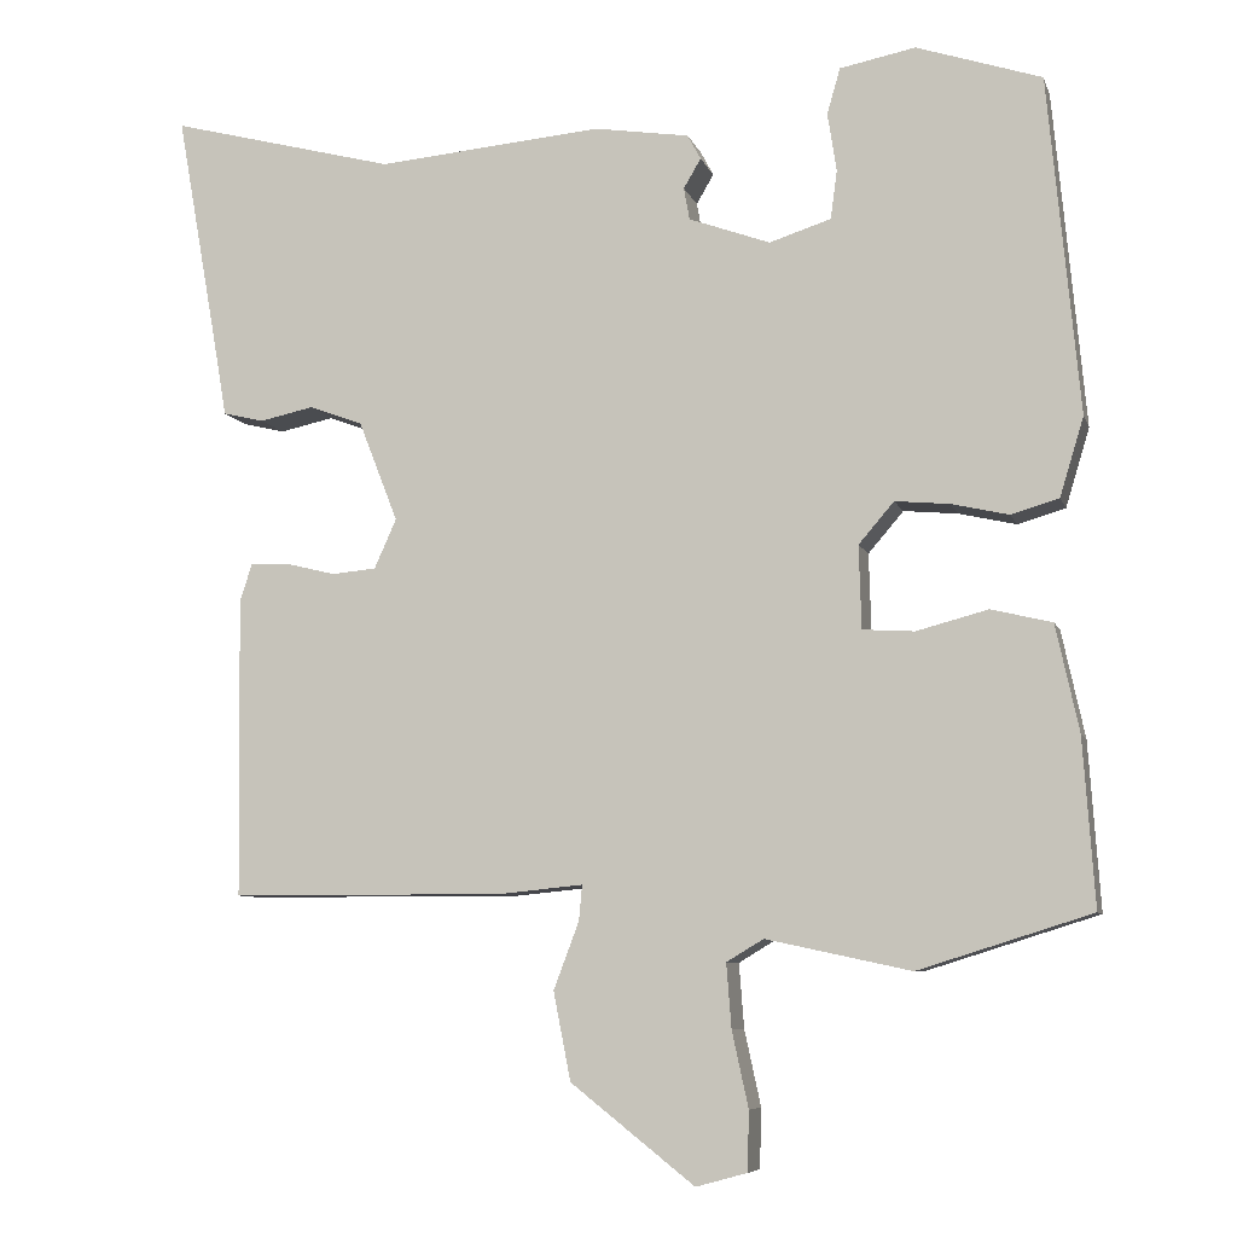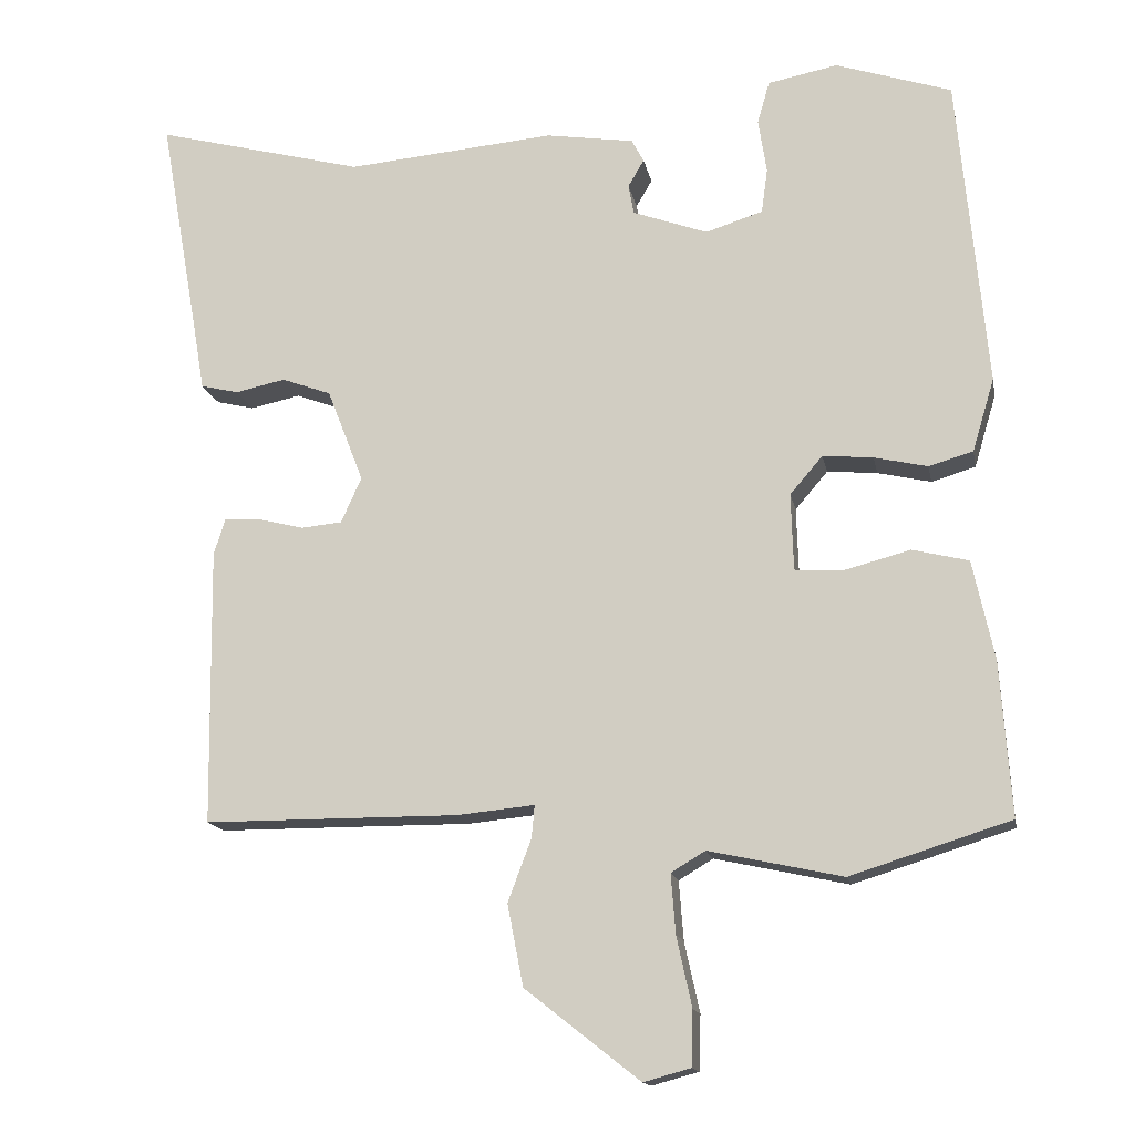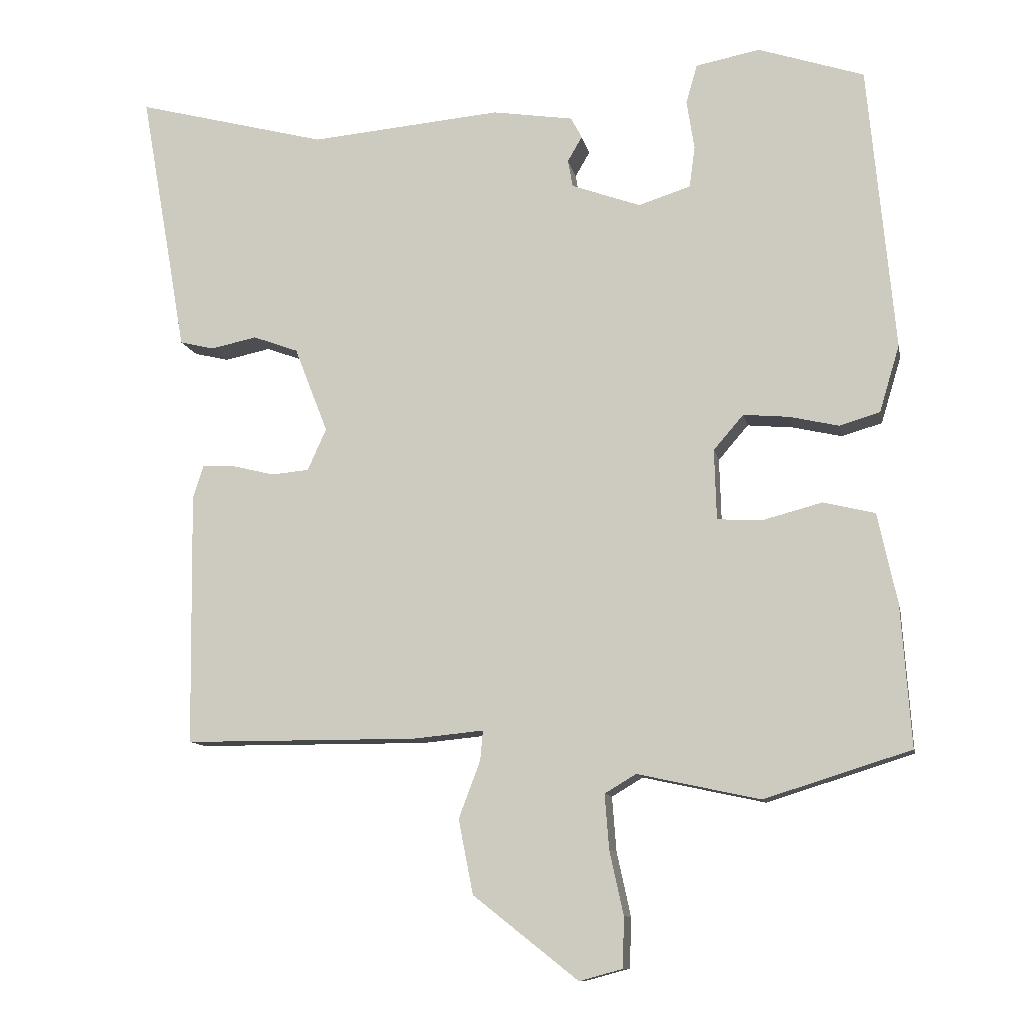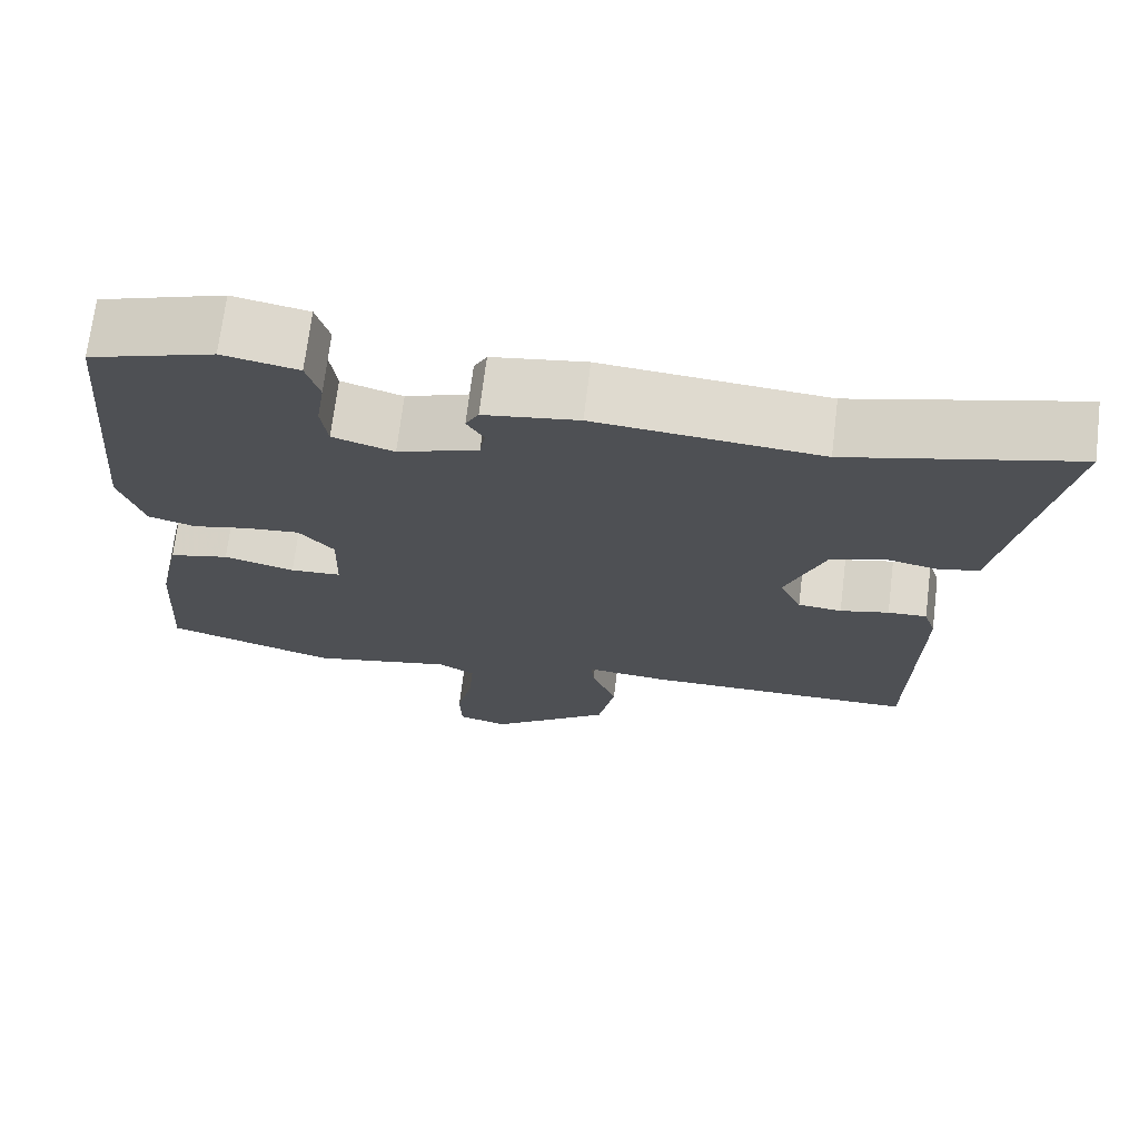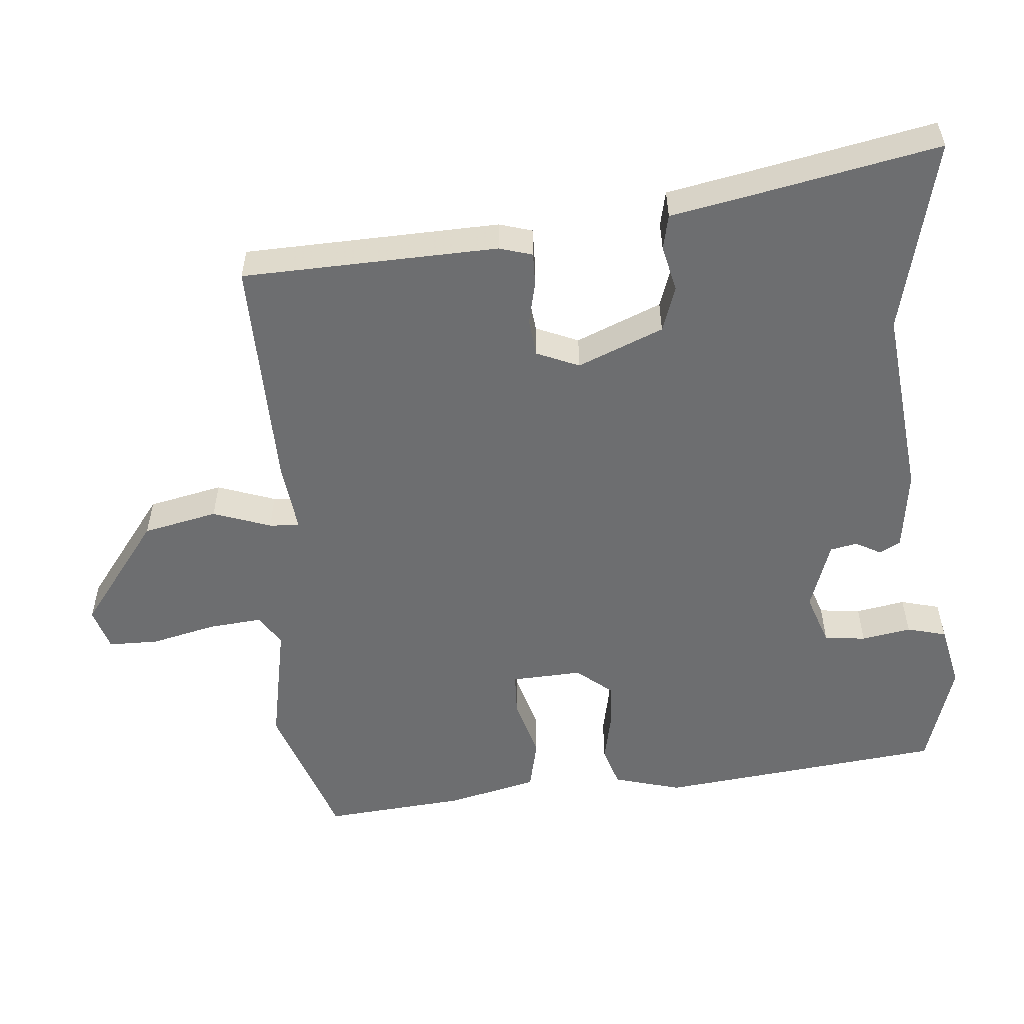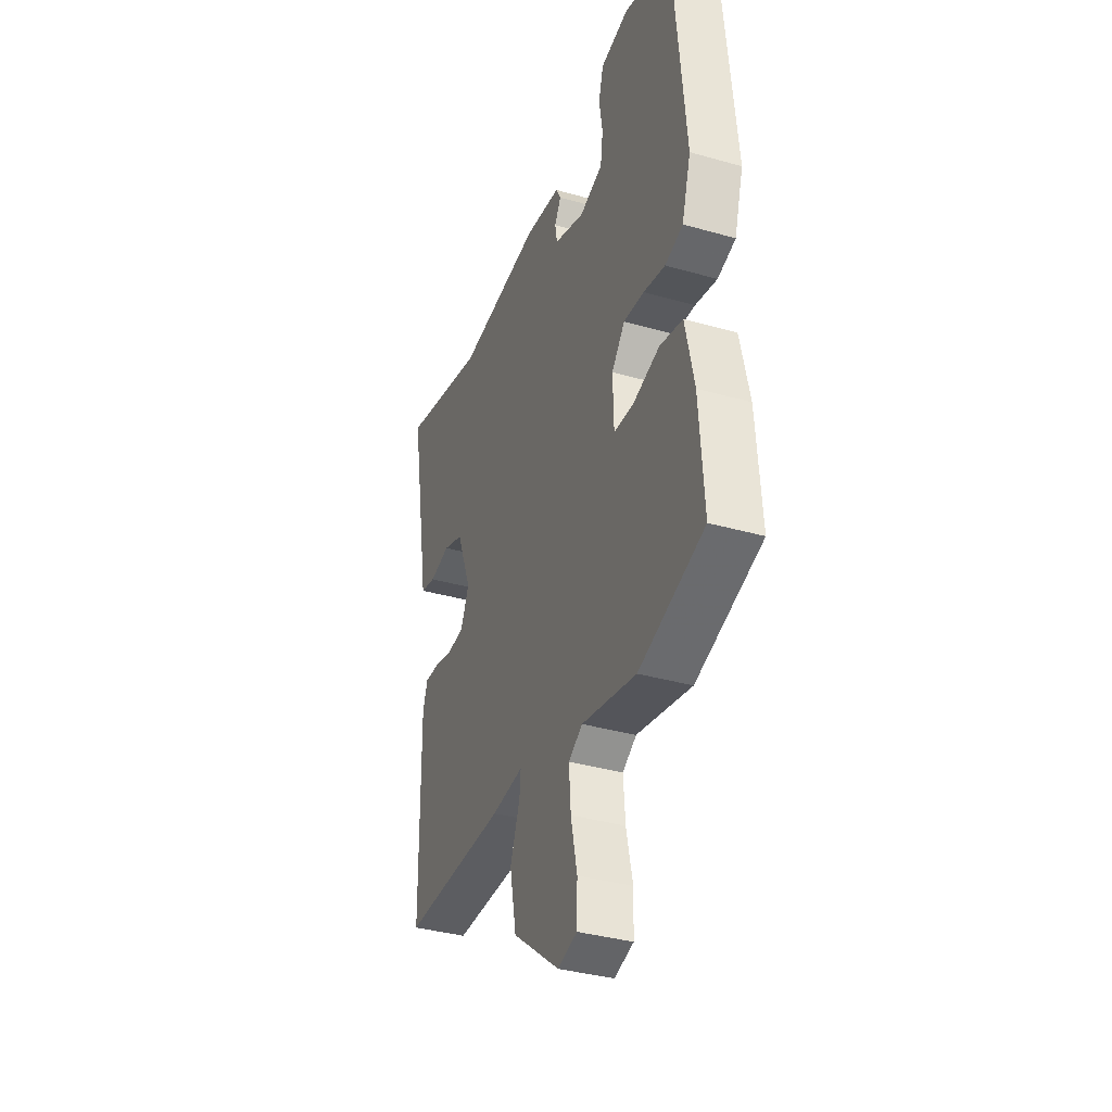
<metadata>
{"format":"obj","ext":"obj","renderer":"f3d","projection":"perspective","resolution":1024,"background":"white","views":[{"elev":-7.6,"azim":14.7,"up":"+Z"},{"elev":-14.9,"azim":10.8,"up":"+Z"},{"elev":-10.7,"azim":11.0,"up":"+Z"},{"elev":70.9,"azim":-173.0,"up":"+Z"},{"elev":-54.2,"azim":-83.8,"up":"+Y"},{"elev":-36.5,"azim":69.7,"up":"+Z"}]}
</metadata>
<code>
v -0.6 0.07 0.526
v -0.324 0.07 0.454
v -0.049 0.07 0.478
v 0.067 0.07 0.46
v 0.083 0.07 0.43
v 0.062 0.07 0.394
v 0.069 0.07 0.355
v 0.168 0.07 0.319
v 0.243 0.07 0.343
v 0.251 0.07 0.402
v 0.24 0.07 0.473
v 0.256 0.07 0.529
v 0.348 0.07 0.547
v 0.5 0.07 0.497
v 0.538 0.07 0.087
v 0.509 0.07 -0.009
v 0.451 0.07 -0.026
v 0.381 0.07 -0.01
v 0.315 0.07 -0.004
v 0.272 0.07 -0.054
v 0.275 0.07 -0.155
v 0.338 0.07 -0.159
v 0.425 0.07 -0.136
v 0.499 0.07 -0.154
v 0.527 0.07 -0.284
v 0.541 0.07 -0.487
v 0.331 0.07 -0.553
v 0.155 0.07 -0.515
v 0.11 0.07 -0.542
v 0.116 0.07 -0.62
v 0.136 0.07 -0.712
v 0.134 0.07 -0.784
v 0.072 0.07 -0.801
v -0.079 0.07 -0.682
v -0.1 0.07 -0.575
v -0.069 0.07 -0.493
v -0.065 0.07 -0.45
v -0.167 0.07 -0.46
v -0.503 0.07 -0.459
v -0.508 0.07 -0.094
v -0.493 0.07 -0.047
v -0.445 0.07 -0.049
v -0.385 0.07 -0.064
v -0.331 0.07 -0.059
v -0.304 0.07 0.001
v -0.352 0.07 0.124
v -0.417 0.07 0.148
v -0.483 0.07 0.134
v -0.533 0.07 0.146
v -0.55 0.07 0.245
v -0.6 0 0.526
v -0.324 0 0.454
v -0.049 0 0.478
v 0.067 0 0.46
v 0.083 0 0.43
v 0.062 0 0.394
v 0.069 0 0.355
v 0.168 0 0.319
v 0.243 0 0.343
v 0.251 0 0.402
v 0.24 0 0.473
v 0.256 0 0.529
v 0.348 0 0.547
v 0.5 0 0.497
v 0.538 0 0.087
v 0.509 0 -0.009
v 0.451 0 -0.026
v 0.381 0 -0.01
v 0.315 0 -0.004
v 0.272 0 -0.054
v 0.275 0 -0.155
v 0.338 0 -0.159
v 0.425 0 -0.136
v 0.499 0 -0.154
v 0.527 0 -0.284
v 0.541 0 -0.487
v 0.331 0 -0.553
v 0.155 0 -0.515
v 0.11 0 -0.542
v 0.116 0 -0.62
v 0.136 0 -0.712
v 0.134 0 -0.784
v 0.072 0 -0.801
v -0.079 0 -0.682
v -0.1 0 -0.575
v -0.069 0 -0.493
v -0.065 0 -0.45
v -0.167 0 -0.46
v -0.503 0 -0.459
v -0.508 0 -0.094
v -0.493 0 -0.047
v -0.445 0 -0.049
v -0.385 0 -0.064
v -0.331 0 -0.059
v -0.304 0 0.001
v -0.352 0 0.124
v -0.417 0 0.148
v -0.483 0 0.134
v -0.533 0 0.146
v -0.55 0 0.245
f 47 48 49 50
f 50 1 2
f 47 50 2
f 46 47 2
f 4 5 6
f 3 4 6
f 2 3 6
f 46 2 6
f 45 46 6
f 44 45 6 7
f 41 42 43
f 40 41 43
f 39 40 43
f 38 39 43
f 37 38 43
f 37 43 44
f 34 35 36
f 33 34 36
f 32 33 36
f 31 32 36
f 30 31 36
f 29 30 36 37
f 44 7 8
f 37 44 8
f 29 37 8
f 28 29 8
f 26 27 28
f 25 26 28
f 24 25 28
f 23 24 28
f 22 23 28
f 16 17 18
f 15 16 18
f 14 15 18
f 13 14 18
f 12 13 18
f 11 12 18
f 10 11 18
f 9 10 18 19
f 8 9 19 20
f 21 22 28
f 8 20 21 28
f 100 99 98 97
f 52 51 100
f 52 100 97
f 52 97 96
f 56 55 54
f 56 54 53
f 56 53 52
f 56 52 96
f 56 96 95
f 57 56 95 94
f 93 92 91
f 93 91 90
f 93 90 89
f 93 89 88
f 93 88 87
f 94 93 87
f 86 85 84
f 86 84 83
f 86 83 82
f 86 82 81
f 86 81 80
f 87 86 80 79
f 58 57 94
f 58 94 87
f 58 87 79
f 58 79 78
f 78 77 76
f 78 76 75
f 78 75 74
f 78 74 73
f 78 73 72
f 68 67 66
f 68 66 65
f 68 65 64
f 68 64 63
f 68 63 62
f 68 62 61
f 68 61 60
f 69 68 60 59
f 70 69 59 58
f 78 72 71
f 78 71 70 58
f 1 51 52 2
f 2 52 53 3
f 3 53 54 4
f 4 54 55 5
f 5 55 56 6
f 6 56 57 7
f 7 57 58 8
f 8 58 59 9
f 9 59 60 10
f 10 60 61 11
f 11 61 62 12
f 12 62 63 13
f 13 63 64 14
f 14 64 65 15
f 15 65 66 16
f 16 66 67 17
f 17 67 68 18
f 18 68 69 19
f 19 69 70 20
f 20 70 71 21
f 21 71 72 22
f 22 72 73 23
f 23 73 74 24
f 24 74 75 25
f 25 75 76 26
f 26 76 77 27
f 27 77 78 28
f 28 78 79 29
f 29 79 80 30
f 30 80 81 31
f 31 81 82 32
f 32 82 83 33
f 33 83 84 34
f 34 84 85 35
f 35 85 86 36
f 36 86 87 37
f 37 87 88 38
f 38 88 89 39
f 39 89 90 40
f 40 90 91 41
f 41 91 92 42
f 42 92 93 43
f 43 93 94 44
f 44 94 95 45
f 45 95 96 46
f 46 96 97 47
f 47 97 98 48
f 48 98 99 49
f 49 99 100 50
f 50 100 51 1

</code>
